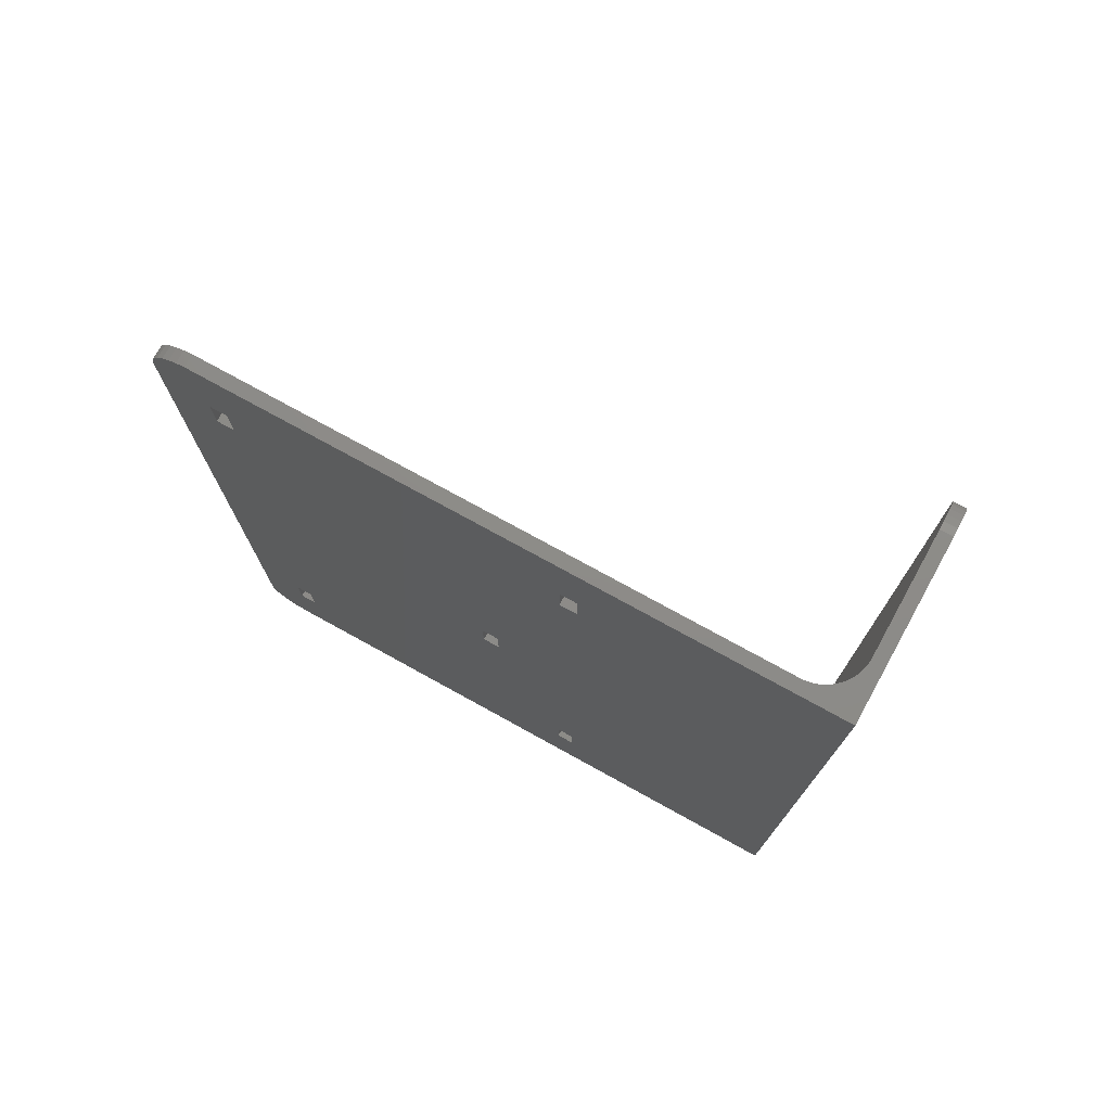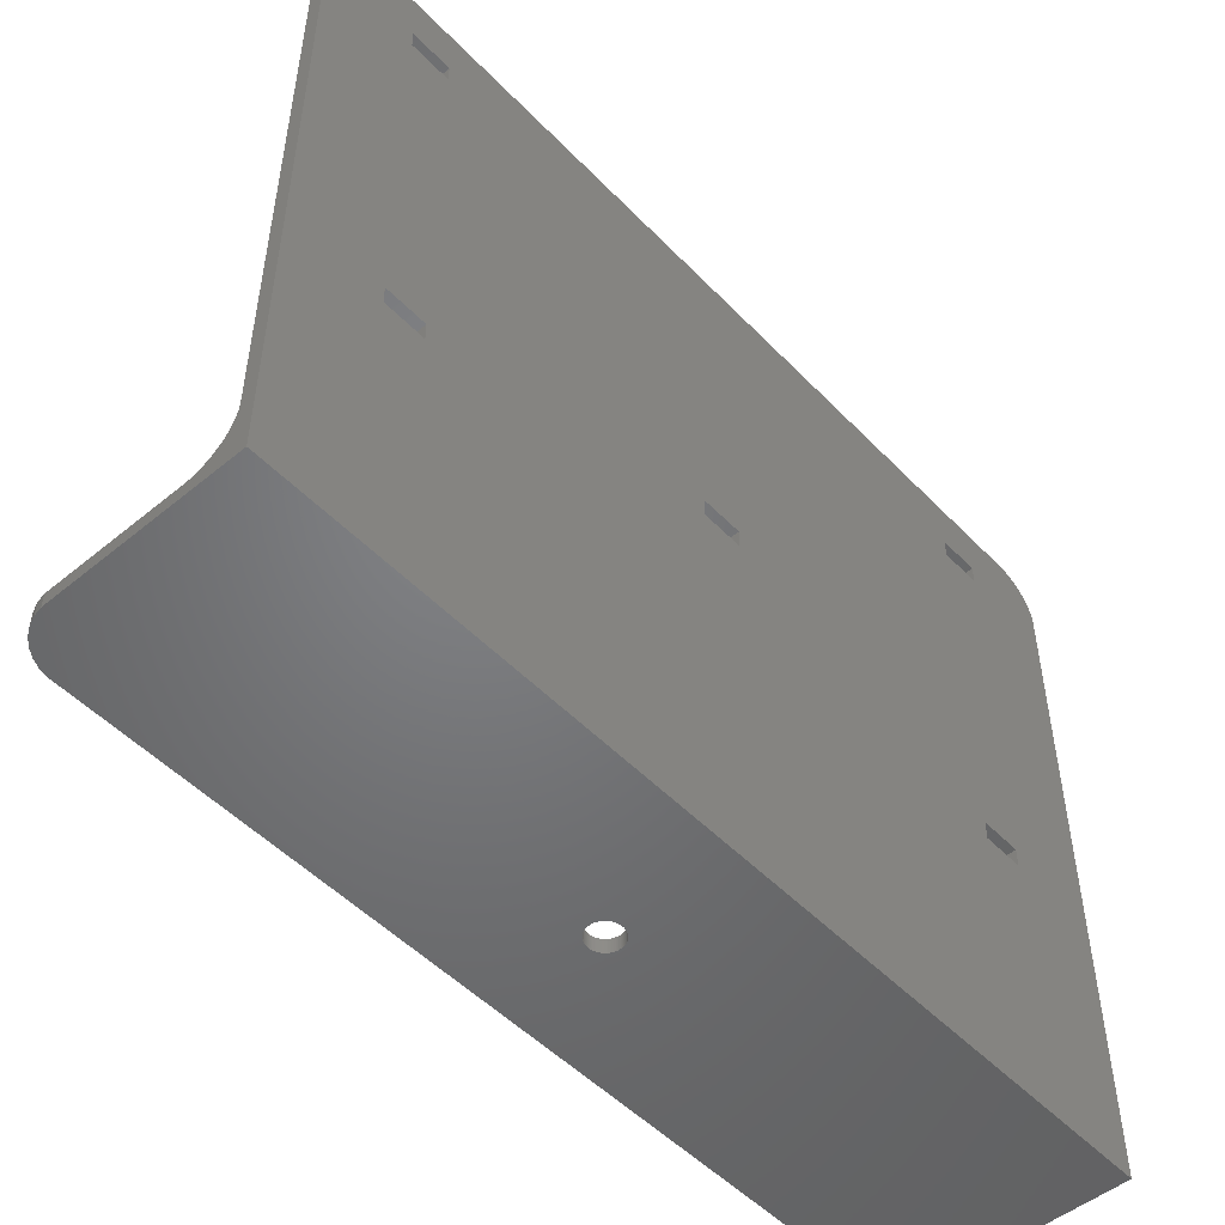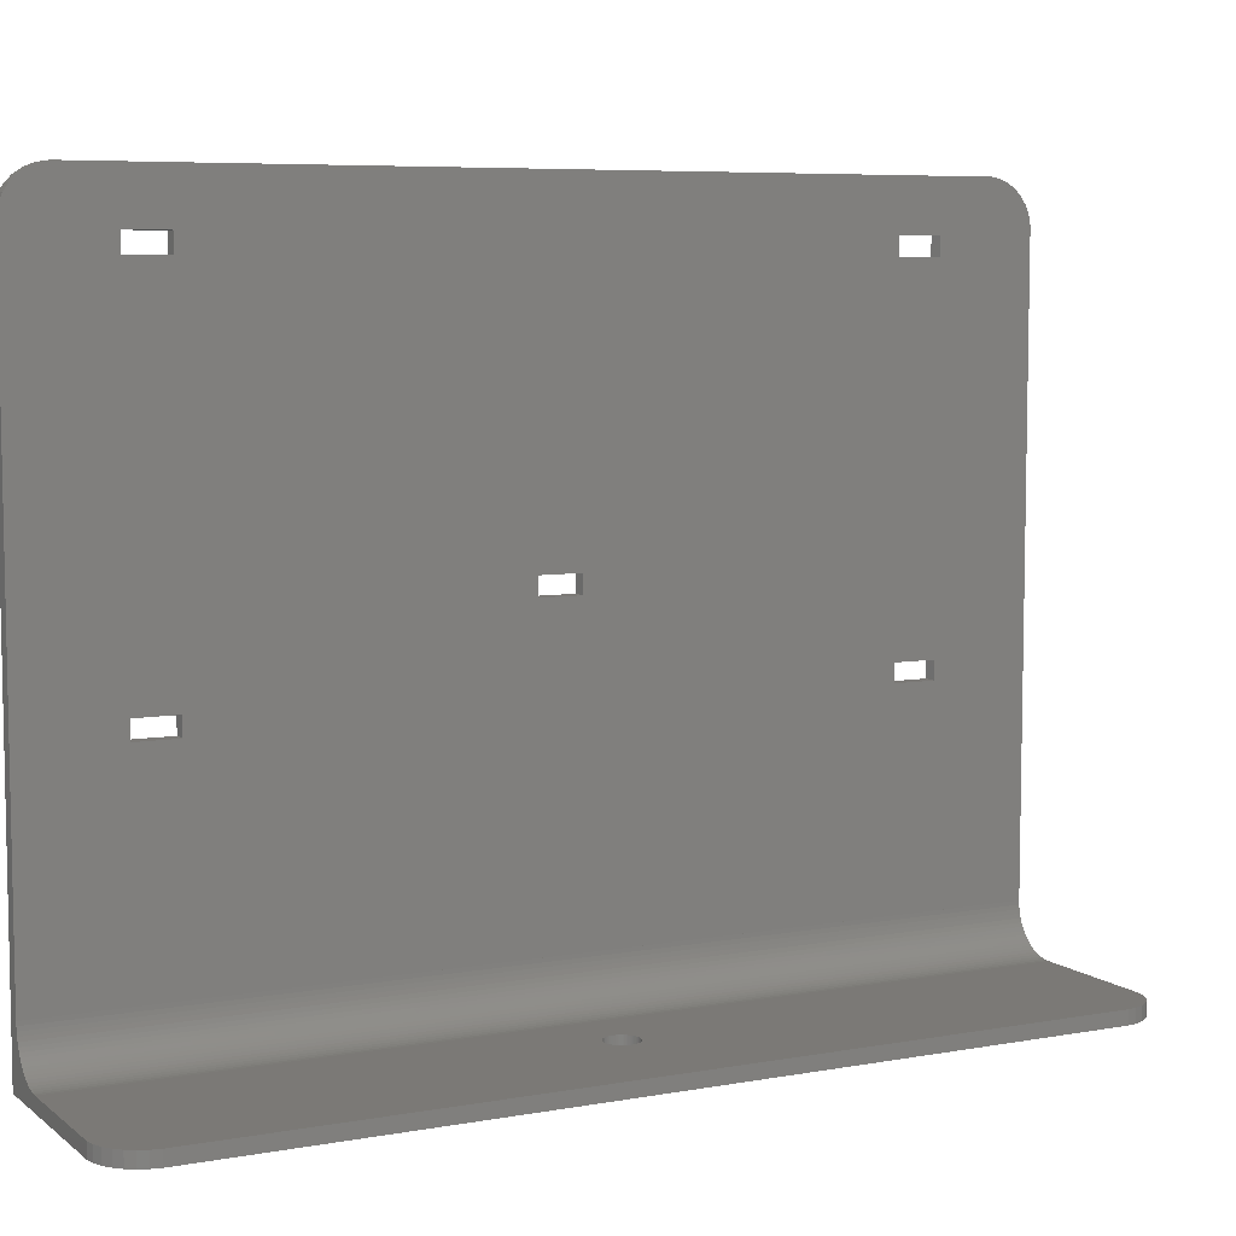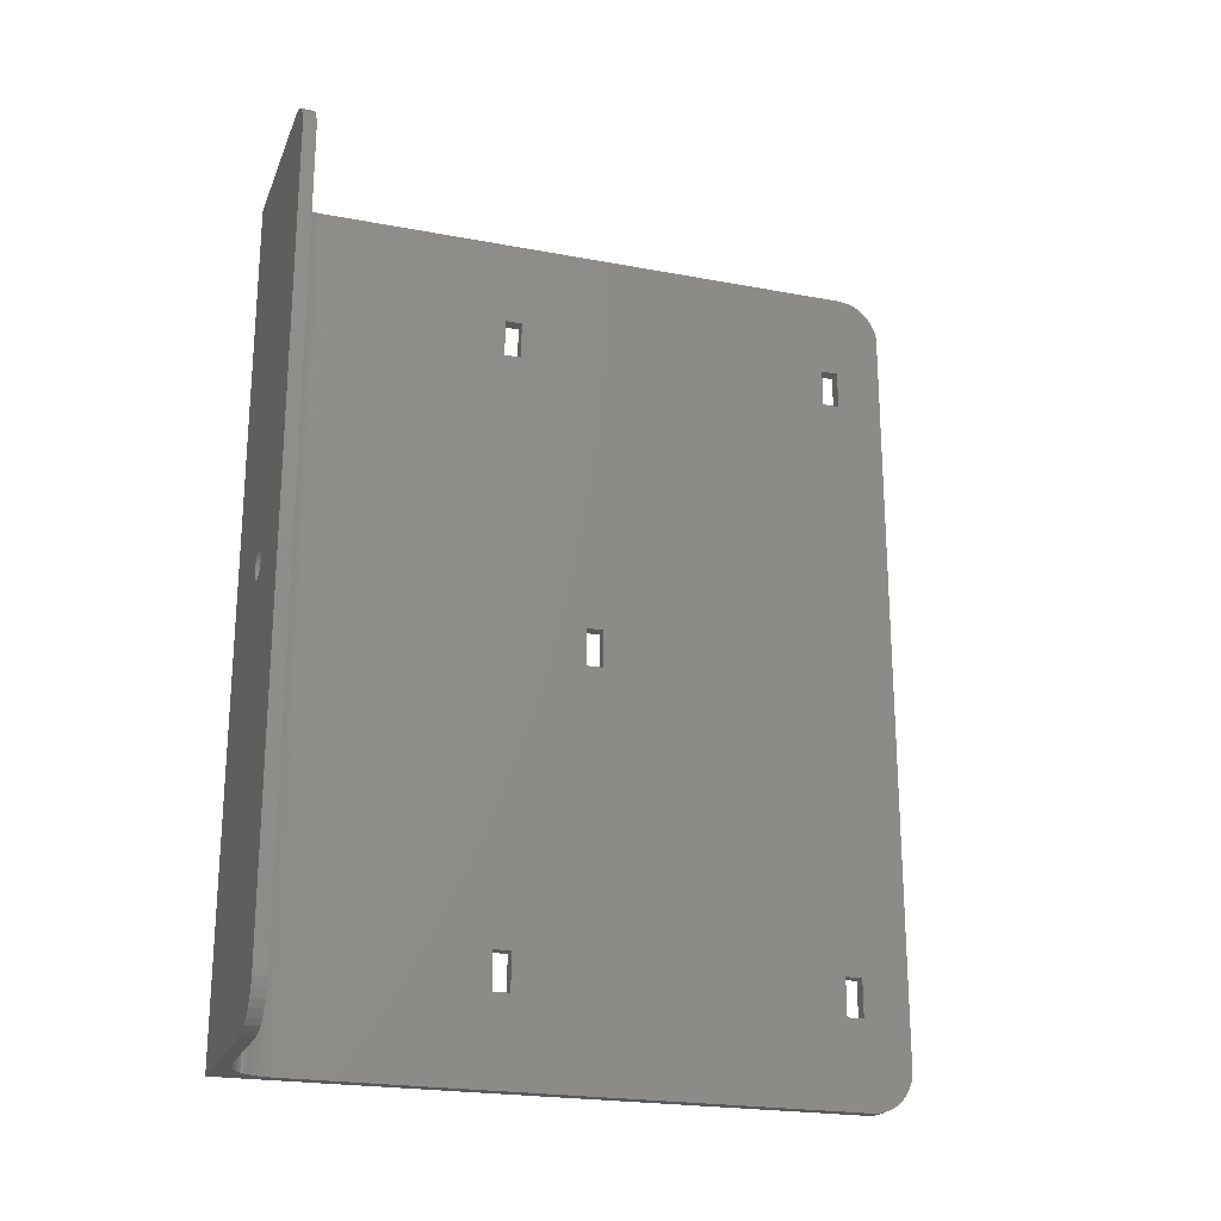
<metadata>
{"format":"stl","ext":"stl","renderer":"f3d","projection":"perspective","resolution":1024,"background":"white","views":[{"elev":75.1,"azim":118.9,"up":"+Y"},{"elev":-50.6,"azim":41.9,"up":"+Z"},{"elev":6.8,"azim":-117.5,"up":"+Z"},{"elev":-22.3,"azim":-108.1,"up":"+Y"}]}
</metadata>
<code>
# stl→obj: 288 verts, 604 faces
v -39.48 100 0
v -41.42 99.62 3
v -39.48 100 3
v -41.42 99.62 0
v -47.36 94.74 0
v -46.27 96.37 3
v -46.27 96.37 0
v -47.36 94.74 3
v -43.24 98.86 0
v -44.87 97.77 3
v -43.24 98.86 3
v -44.87 97.77 0
v -48.5 90.98 0
v -48.12 92.92 3
v -48.12 92.92 0
v -48.5 90.98 3
v -48.5 -90.98 0
v -48.5 -90.98 3
v 1.5 100 144
v -1.5 100 12.99
v -1.5 100 144
v -1.538 100 12.13
v -10.63 100 3.038
v -11.49 100 3
v 1.5 100 0
v -1.652 100 11.26
v -1.841 100 10.41
v -2.103 100 9.58
v -2.437 100 8.774
v -2.84 100 8
v -3.308 100 7.264
v -3.84 100 6.572
v -4.429 100 5.929
v -5.072 100 5.34
v -5.764 100 4.808
v -6.5 100 4.34
v -7.274 100 3.937
v -8.08 100 3.603
v -8.912 100 3.341
v -9.764 100 3.152
v -47.36 -94.74 0
v -48.12 -92.92 3
v -48.12 -92.92 0
v -47.36 -94.74 3
v -43.24 -98.86 0
v -41.42 -99.62 3
v -43.24 -98.86 3
v -41.42 -99.62 0
v -39.48 -100 3
v -39.48 -100 0
v -11.49 -100 3
v -1.5 -100 12.99
v -1.538 -100 12.13
v 1.5 -100 144
v -1.5 -100 144
v -10.63 -100 3.038
v 1.5 -100 0
v -1.652 -100 11.26
v -1.841 -100 10.41
v -2.103 -100 9.58
v -2.437 -100 8.774
v -2.84 -100 8
v -3.308 -100 7.264
v -3.84 -100 6.572
v -4.429 -100 5.929
v -5.072 -100 5.34
v -5.764 -100 4.808
v -6.5 -100 4.34
v -7.274 -100 3.937
v -8.08 -100 3.603
v -8.912 -100 3.341
v -9.764 -100 3.152
v -44.87 -97.77 0
v -44.87 -97.77 3
v -46.27 -96.37 0
v -46.27 -96.37 3
v -21.5 0 3
v -21.51 0.305 3
v -21.55 0.6078 3
v -21.62 0.9059 3
v -21.71 1.197 3
v -21.83 1.479 3
v -21.97 1.75 3
v -22.13 2.008 3
v -22.32 2.25 3
v -22.53 2.475 3
v -22.75 2.681 3
v -22.99 2.867 3
v -23.25 3.031 3
v -23.52 3.172 3
v -23.8 3.289 3
v -24.09 3.381 3
v -24.39 3.447 3
v -24.7 3.487 3
v -25 3.5 3
v -25.3 3.487 3
v -25.61 3.447 3
v -25.91 3.381 3
v -26.2 3.289 3
v -26.48 3.172 3
v -26.75 3.031 3
v -27.01 2.867 3
v -27.25 2.681 3
v -27.47 2.475 3
v -27.68 2.25 3
v -27.87 2.008 3
v -28.03 1.75 3
v -28.17 1.479 3
v -28.29 1.197 3
v -28.38 0.9059 3
v -28.45 0.6078 3
v -28.49 0.305 3
v -21.51 -0.305 3
v -21.55 -0.6078 3
v -21.62 -0.9059 3
v -21.71 -1.197 3
v -21.83 -1.479 3
v -21.97 -1.75 3
v -22.13 -2.008 3
v -22.32 -2.25 3
v -22.53 -2.475 3
v -22.75 -2.681 3
v -22.99 -2.867 3
v -23.25 -3.031 3
v -23.52 -3.172 3
v -23.8 -3.289 3
v -24.09 -3.381 3
v -24.39 -3.447 3
v -24.7 -3.487 3
v -25 -3.5 3
v -25.3 -3.487 3
v -25.61 -3.447 3
v -25.91 -3.381 3
v -26.2 -3.289 3
v -26.48 -3.172 3
v -26.75 -3.031 3
v -27.01 -2.867 3
v -27.25 -2.681 3
v -27.47 -2.475 3
v -27.68 -2.25 3
v -27.87 -2.008 3
v -28.03 -1.75 3
v -28.17 -1.479 3
v -28.29 -1.197 3
v -28.38 -0.9059 3
v -28.45 -0.6078 3
v -28.5 0 3
v -28.49 -0.305 3
v -21.5 0 0
v -21.51 -0.305 0
v -21.55 -0.6078 0
v -21.62 -0.9059 0
v -21.71 -1.197 0
v -21.83 -1.479 0
v -21.97 -1.75 0
v -22.13 -2.008 0
v -22.32 -2.25 0
v -22.53 -2.475 0
v -22.75 -2.681 0
v -22.99 -2.867 0
v -23.25 -3.031 0
v -23.52 -3.172 0
v -23.8 -3.289 0
v -24.09 -3.381 0
v -24.39 -3.447 0
v -24.7 -3.487 0
v -25 -3.5 0
v -25.3 -3.487 0
v -25.61 -3.447 0
v -25.91 -3.381 0
v -26.2 -3.289 0
v -26.48 -3.172 0
v -26.75 -3.031 0
v -27.01 -2.867 0
v -27.25 -2.681 0
v -27.47 -2.475 0
v -27.68 -2.25 0
v -27.87 -2.008 0
v -28.03 -1.75 0
v -28.17 -1.479 0
v -28.29 -1.197 0
v -28.45 -0.6078 0
v -28.49 -0.305 0
v -28.38 -0.9059 0
v -21.51 0.305 0
v -21.55 0.6078 0
v -21.62 0.9059 0
v -21.71 1.197 0
v -21.83 1.479 0
v -21.97 1.75 0
v -22.13 2.008 0
v -22.32 2.25 0
v -22.53 2.475 0
v -22.75 2.681 0
v -22.99 2.867 0
v -23.25 3.031 0
v -23.52 3.172 0
v -23.8 3.289 0
v -24.09 3.381 0
v -24.39 3.447 0
v -24.7 3.487 0
v -25 3.5 0
v -25.3 3.487 0
v -25.61 3.447 0
v -25.91 3.381 0
v -26.2 3.289 0
v -26.48 3.172 0
v -26.75 3.031 0
v -27.01 2.867 0
v -27.25 2.681 0
v -27.47 2.475 0
v -27.68 2.25 0
v -27.87 2.008 0
v -28.03 1.75 0
v -28.17 1.479 0
v -28.29 1.197 0
v -28.38 0.9059 0
v -28.5 0 0
v -28.45 0.6078 0
v -28.49 0.305 0
v 1.5 -79.5 138
v 1.5 -70.5 61.8
v 1.5 -70.5 138
v 1.5 -79.5 61.8
v 1.5 70.5 138
v 1.5 79.5 61.8
v 1.5 79.5 138
v 1.5 70.5 61.8
v 1.5 90.98 153
v 1.5 70.5 142
v 1.5 79.5 142
v 1.5 4.5 82
v 1.5 4.5 78
v 1.5 -4.5 82
v 1.5 -70.5 142
v 1.5 -90.98 153
v 1.5 -79.5 142
v 1.5 99.62 145.9
v 1.5 98.86 147.7
v 1.5 97.77 149.4
v 1.5 96.37 150.8
v 1.5 94.74 151.9
v 1.5 92.92 152.6
v 1.5 79.5 57.8
v 1.5 70.5 57.8
v 1.5 -4.5 78
v 1.5 -70.5 57.8
v 1.5 -79.5 57.8
v 1.5 -92.92 152.6
v 1.5 -94.74 151.9
v 1.5 -96.37 150.8
v 1.5 -97.77 149.4
v 1.5 -98.86 147.7
v 1.5 -99.62 145.9
v -1.5 99.62 145.9
v -1.5 94.74 151.9
v -1.5 92.92 152.6
v -1.5 97.77 149.4
v -1.5 98.86 147.7
v -1.5 96.37 150.8
v -1.5 90.98 153
v -1.5 -90.98 153
v -1.5 -92.92 152.6
v -1.5 -94.74 151.9
v -1.5 -99.62 145.9
v -1.5 -98.86 147.7
v -1.5 -97.77 149.4
v -1.5 -96.37 150.8
v -1.5 -79.5 61.8
v -1.5 -70.5 138
v -1.5 -70.5 61.8
v -1.5 -79.5 138
v -1.5 70.5 61.8
v -1.5 79.5 138
v -1.5 79.5 61.8
v -1.5 70.5 138
v -1.5 79.5 142
v -1.5 79.5 57.8
v -1.5 70.5 57.8
v -1.5 4.5 78
v -1.5 4.5 82
v -1.5 -4.5 78
v -1.5 -70.5 57.8
v -1.5 -79.5 57.8
v -1.5 -79.5 142
v -1.5 70.5 142
v -1.5 -4.5 82
v -1.5 -70.5 142
f 1 2 3
f 2 1 4
f 5 6 7
f 6 5 8
f 9 10 11
f 10 9 12
f 4 11 2
f 11 4 9
f 7 10 12
f 10 7 6
f 13 14 15
f 14 13 16
f 17 16 13
f 16 17 18
f 15 8 5
f 8 15 14
f 19 20 21
f 20 22 20
f 23 24 24
f 25 20 19
f 25 22 20
f 25 26 22
f 25 27 26
f 25 28 27
f 25 29 28
f 25 30 29
f 25 31 30
f 25 32 31
f 25 33 32
f 25 34 33
f 25 35 34
f 25 36 35
f 25 37 36
f 25 38 37
f 25 39 38
f 25 40 39
f 25 23 40
f 25 24 23
f 1 24 25
f 24 1 3
f 41 42 43
f 42 41 44
f 45 46 47
f 46 45 48
f 49 50 51
f 52 53 52
f 52 54 55
f 51 56 51
f 57 51 50
f 52 57 54
f 53 57 52
f 58 57 53
f 59 57 58
f 60 57 59
f 61 57 60
f 62 57 61
f 63 57 62
f 64 57 63
f 65 57 64
f 66 57 65
f 67 57 66
f 68 57 67
f 69 57 68
f 70 57 69
f 71 57 70
f 72 57 71
f 56 57 72
f 51 57 56
f 73 47 74
f 47 73 45
f 75 44 41
f 44 75 76
f 43 18 17
f 18 43 42
f 73 76 75
f 76 73 74
f 48 49 46
f 49 48 50
f 24 77 51
f 24 78 77
f 24 79 78
f 24 80 79
f 24 81 80
f 24 82 81
f 24 83 82
f 24 84 83
f 24 85 84
f 24 86 85
f 24 87 86
f 24 88 87
f 24 89 88
f 24 90 89
f 24 91 90
f 24 92 91
f 24 93 92
f 24 94 93
f 16 94 24
f 94 16 95
f 95 16 96
f 96 16 97
f 97 16 98
f 98 16 99
f 99 16 100
f 100 16 101
f 101 16 102
f 102 16 103
f 103 16 104
f 104 16 105
f 105 16 106
f 106 16 107
f 107 16 108
f 108 16 109
f 109 16 110
f 111 16 112
f 110 16 111
f 16 24 3
f 113 51 77
f 114 51 113
f 115 51 114
f 116 51 115
f 117 51 116
f 118 51 117
f 119 51 118
f 120 51 119
f 121 51 120
f 122 51 121
f 123 51 122
f 124 51 123
f 125 51 124
f 126 51 125
f 127 51 126
f 128 51 127
f 129 51 128
f 18 129 130
f 18 130 131
f 18 131 132
f 18 132 133
f 18 133 134
f 18 134 135
f 18 135 136
f 18 136 137
f 18 137 138
f 18 138 139
f 18 139 140
f 18 140 141
f 18 141 142
f 18 142 143
f 18 143 144
f 18 144 145
f 18 145 146
f 112 16 147
f 129 18 51
f 18 146 148
f 18 147 16
f 16 3 2
f 147 18 148
f 16 2 11
f 51 18 49
f 16 11 10
f 49 18 46
f 16 10 6
f 46 18 47
f 16 6 8
f 47 18 74
f 16 8 14
f 74 18 76
f 76 18 44
f 44 18 42
f 57 149 25
f 57 150 149
f 57 151 150
f 57 152 151
f 57 153 152
f 57 154 153
f 57 155 154
f 57 156 155
f 57 157 156
f 57 158 157
f 57 159 158
f 57 160 159
f 57 161 160
f 57 162 161
f 57 163 162
f 57 164 163
f 57 165 164
f 17 165 57
f 165 17 166
f 166 17 167
f 167 17 168
f 168 17 169
f 169 17 170
f 170 17 171
f 171 17 172
f 172 17 173
f 173 17 174
f 174 17 175
f 175 17 176
f 176 17 177
f 177 17 178
f 178 17 179
f 179 17 180
f 180 17 181
f 182 17 183
f 184 17 182
f 181 17 184
f 17 57 50
f 185 25 149
f 186 25 185
f 187 25 186
f 188 25 187
f 189 25 188
f 190 25 189
f 191 25 190
f 192 25 191
f 193 25 192
f 194 25 193
f 195 25 194
f 196 25 195
f 197 25 196
f 198 25 197
f 199 25 198
f 200 25 199
f 13 200 201
f 13 201 202
f 13 202 203
f 13 203 204
f 13 204 205
f 13 205 206
f 13 206 207
f 13 207 208
f 13 208 209
f 13 209 210
f 13 210 211
f 13 211 212
f 13 212 213
f 13 213 214
f 13 214 215
f 13 215 216
f 13 216 217
f 183 17 218
f 200 13 25
f 13 217 219
f 13 219 220
f 13 218 17
f 17 50 48
f 218 13 220
f 17 48 45
f 25 13 1
f 17 45 73
f 1 13 4
f 17 73 75
f 4 13 9
f 17 75 41
f 9 13 12
f 17 41 43
f 12 13 7
f 7 13 5
f 5 13 15
f 221 222 223
f 222 221 224
f 225 226 227
f 226 225 228
f 229 230 231
f 232 225 230
f 225 232 228
f 233 228 232
f 230 234 232
f 223 234 235
f 230 235 234
f 229 235 230
f 236 235 229
f 54 221 237
f 221 54 224
f 54 237 236
f 235 236 237
f 231 19 238
f 231 238 239
f 231 239 240
f 231 240 241
f 231 241 242
f 231 242 243
f 231 243 229
f 19 231 227
f 19 227 226
f 19 226 25
f 244 25 226
f 245 25 244
f 228 233 245
f 245 233 25
f 246 25 233
f 222 234 223
f 234 222 246
f 247 246 222
f 57 246 247
f 57 247 248
f 54 236 249
f 54 249 250
f 54 250 251
f 54 251 252
f 54 252 253
f 54 253 254
f 57 224 54
f 246 57 25
f 224 57 248
f 19 255 238
f 255 19 21
f 256 243 242
f 243 256 257
f 239 258 240
f 258 239 259
f 260 242 241
f 242 260 256
f 257 229 243
f 229 257 261
f 238 259 239
f 259 238 255
f 258 241 240
f 241 258 260
f 261 236 229
f 236 261 262
f 263 250 249
f 250 263 264
f 265 253 266
f 253 265 254
f 266 252 267
f 252 266 253
f 262 249 236
f 249 262 263
f 55 254 265
f 254 55 54
f 264 251 250
f 251 264 268
f 268 252 251
f 252 268 267
f 269 270 271
f 270 269 272
f 273 274 275
f 274 273 276
f 275 21 20
f 274 21 275
f 277 21 274
f 21 277 255
f 255 277 259
f 259 277 258
f 258 277 260
f 275 20 278
f 20 279 278
f 280 273 279
f 273 281 276
f 273 280 281
f 20 280 279
f 20 282 280
f 271 282 283
f 52 282 20
f 282 52 283
f 52 269 284
f 269 55 272
f 272 55 285
f 285 55 262
f 262 55 263
f 263 55 264
f 264 55 268
f 268 55 267
f 267 55 266
f 283 52 284
f 269 52 55
f 266 55 265
f 260 277 256
f 256 277 257
f 257 277 261
f 286 261 277
f 276 281 286
f 287 286 281
f 282 271 287
f 270 287 271
f 288 287 270
f 287 288 286
f 286 288 261
f 262 288 285
f 288 262 261
f 20 52 20
f 52 20 52
f 51 24 24
f 24 51 51
f 38 69 37
f 69 38 70
f 24 56 23
f 56 24 51
f 35 66 34
f 66 35 67
f 53 20 22
f 20 53 52
f 39 70 38
f 70 39 71
f 37 68 36
f 68 37 69
f 61 28 29
f 28 61 60
f 59 26 27
f 26 59 58
f 65 32 33
f 32 65 64
f 63 30 31
f 30 63 62
f 34 65 33
f 65 34 66
f 40 71 39
f 71 40 72
f 36 67 35
f 67 36 68
f 62 29 30
f 29 62 61
f 60 27 28
f 27 60 59
f 58 22 26
f 22 58 53
f 64 31 32
f 31 64 63
f 23 72 40
f 72 23 56
f 274 231 277
f 231 274 227
f 274 225 227
f 225 274 276
f 286 231 230
f 231 286 277
f 225 286 230
f 286 225 276
f 278 226 275
f 226 278 244
f 278 245 244
f 245 278 279
f 273 226 228
f 226 273 275
f 245 273 228
f 273 245 279
f 270 235 288
f 235 270 223
f 270 221 223
f 221 270 272
f 285 235 237
f 235 285 288
f 221 285 237
f 285 221 272
f 283 222 271
f 222 283 247
f 283 248 247
f 248 283 284
f 269 222 224
f 222 269 271
f 248 269 224
f 269 248 284
f 280 232 281
f 232 280 233
f 280 246 233
f 246 280 282
f 287 232 234
f 232 287 281
f 246 287 234
f 287 246 282
f 149 78 185
f 78 149 77
f 147 220 112
f 220 147 218
f 202 94 95
f 94 202 201
f 192 86 193
f 86 192 85
f 211 103 104
f 103 211 210
f 207 99 100
f 99 207 206
f 188 82 189
f 82 188 81
f 197 89 90
f 89 197 196
f 195 87 88
f 87 195 194
f 108 214 107
f 214 108 215
f 205 97 98
f 97 205 204
f 139 177 140
f 177 139 176
f 143 181 144
f 181 143 180
f 186 80 187
f 80 186 79
f 185 79 186
f 79 185 78
f 187 81 188
f 81 187 80
f 190 84 191
f 84 190 83
f 191 85 192
f 85 191 84
f 189 83 190
f 83 189 82
f 199 91 92
f 91 199 198
f 198 90 91
f 90 198 197
f 200 92 93
f 92 200 199
f 196 88 89
f 88 196 195
f 194 86 87
f 86 194 193
f 110 216 109
f 216 110 217
f 106 212 105
f 212 106 213
f 105 211 104
f 211 105 212
f 107 213 106
f 213 107 214
f 109 215 108
f 215 109 216
f 111 217 110
f 217 111 219
f 209 101 102
f 101 209 208
f 208 100 101
f 100 208 207
f 210 102 103
f 102 210 209
f 206 98 99
f 98 206 205
f 203 95 96
f 95 203 202
f 163 127 126
f 127 163 164
f 159 123 122
f 123 159 160
f 161 125 124
f 125 161 162
f 155 117 154
f 117 155 118
f 153 115 152
f 115 153 116
f 151 113 150
f 113 151 114
f 175 139 138
f 139 175 176
f 173 137 136
f 137 173 174
f 171 135 134
f 135 171 172
f 169 133 132
f 133 169 170
f 141 179 142
f 179 141 178
f 142 180 143
f 180 142 179
f 140 178 141
f 178 140 177
f 144 184 145
f 184 144 181
f 201 93 94
f 93 201 200
f 112 219 111
f 219 112 220
f 204 96 97
f 96 204 203
f 164 128 127
f 128 164 165
f 166 130 129
f 130 166 167
f 165 129 128
f 129 165 166
f 162 126 125
f 126 162 163
f 158 122 121
f 122 158 159
f 160 124 123
f 124 160 161
f 156 118 155
f 118 156 119
f 158 120 157
f 120 158 121
f 157 119 156
f 119 157 120
f 154 116 153
f 116 154 117
f 152 114 151
f 114 152 115
f 150 77 149
f 77 150 113
f 168 132 131
f 132 168 169
f 174 138 137
f 138 174 175
f 172 136 135
f 136 172 173
f 170 134 133
f 134 170 171
f 167 131 130
f 131 167 168
f 145 182 146
f 182 145 184
f 148 218 147
f 218 148 183
f 146 183 148
f 183 146 182

</code>
